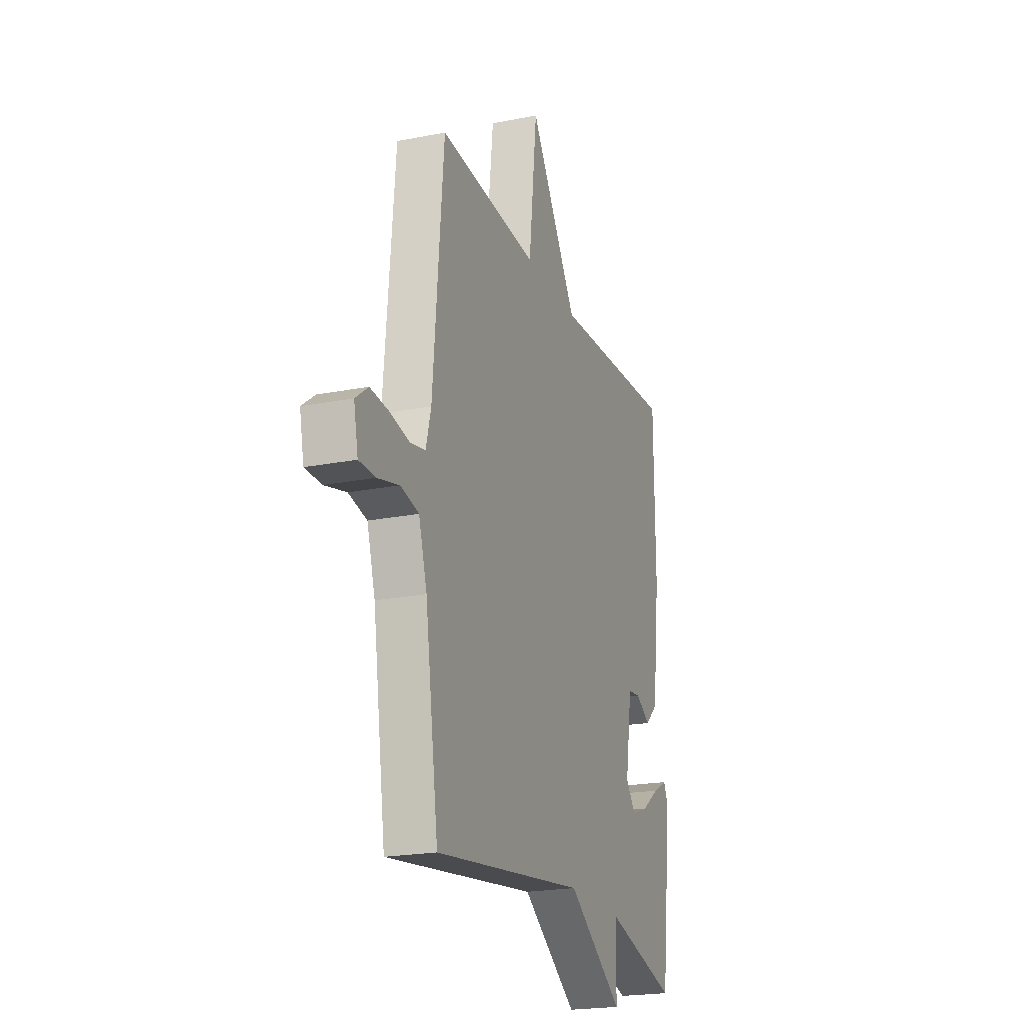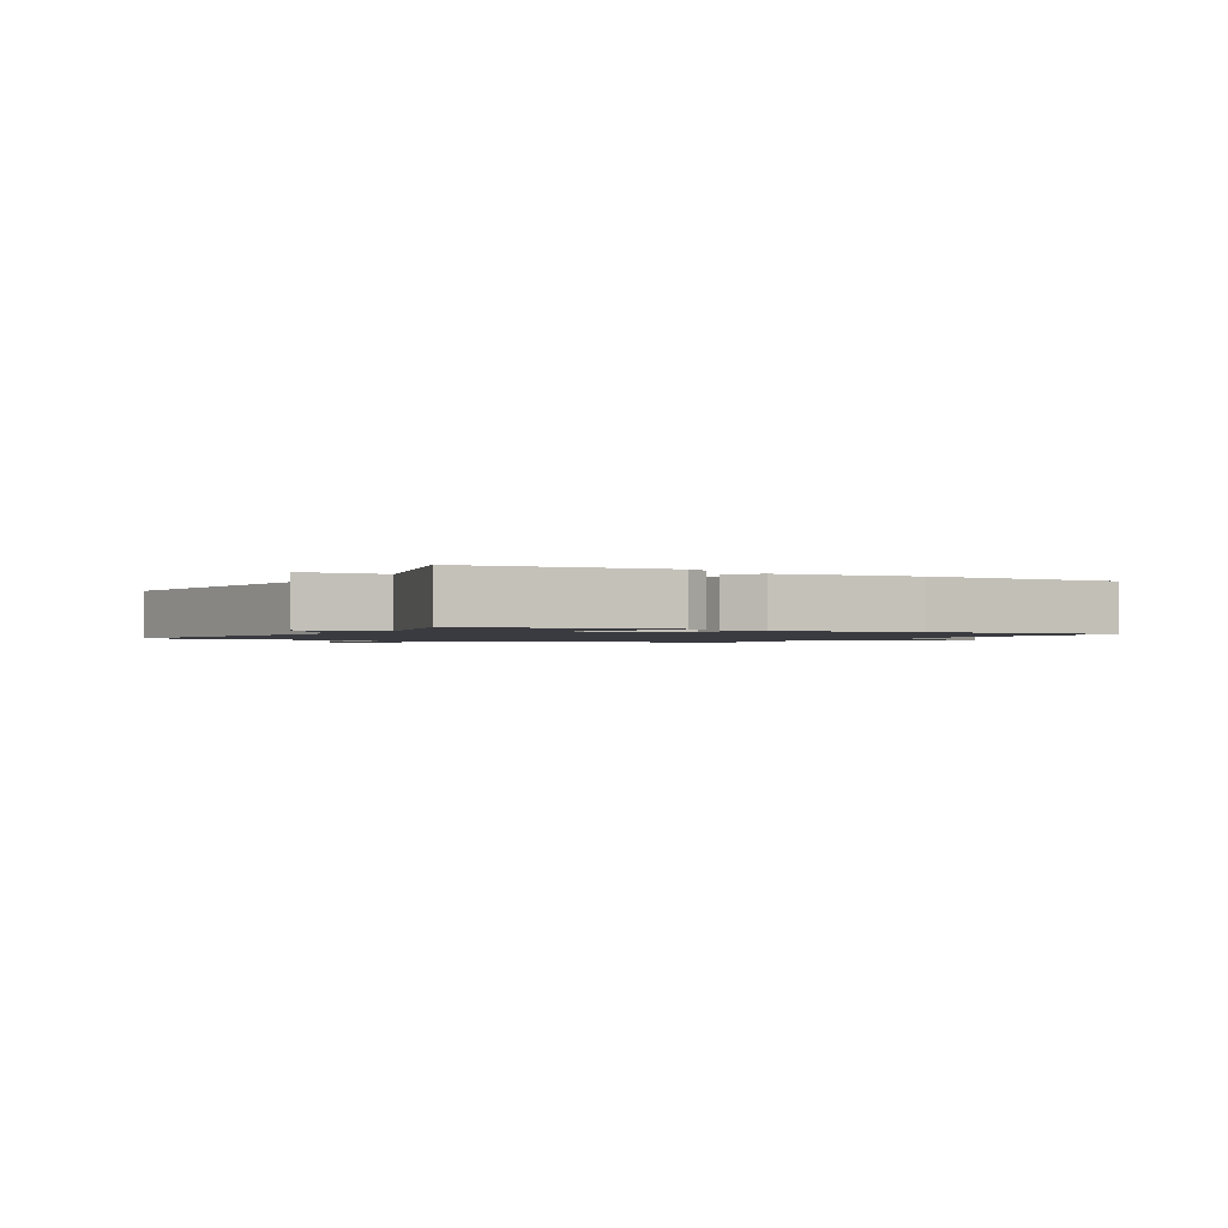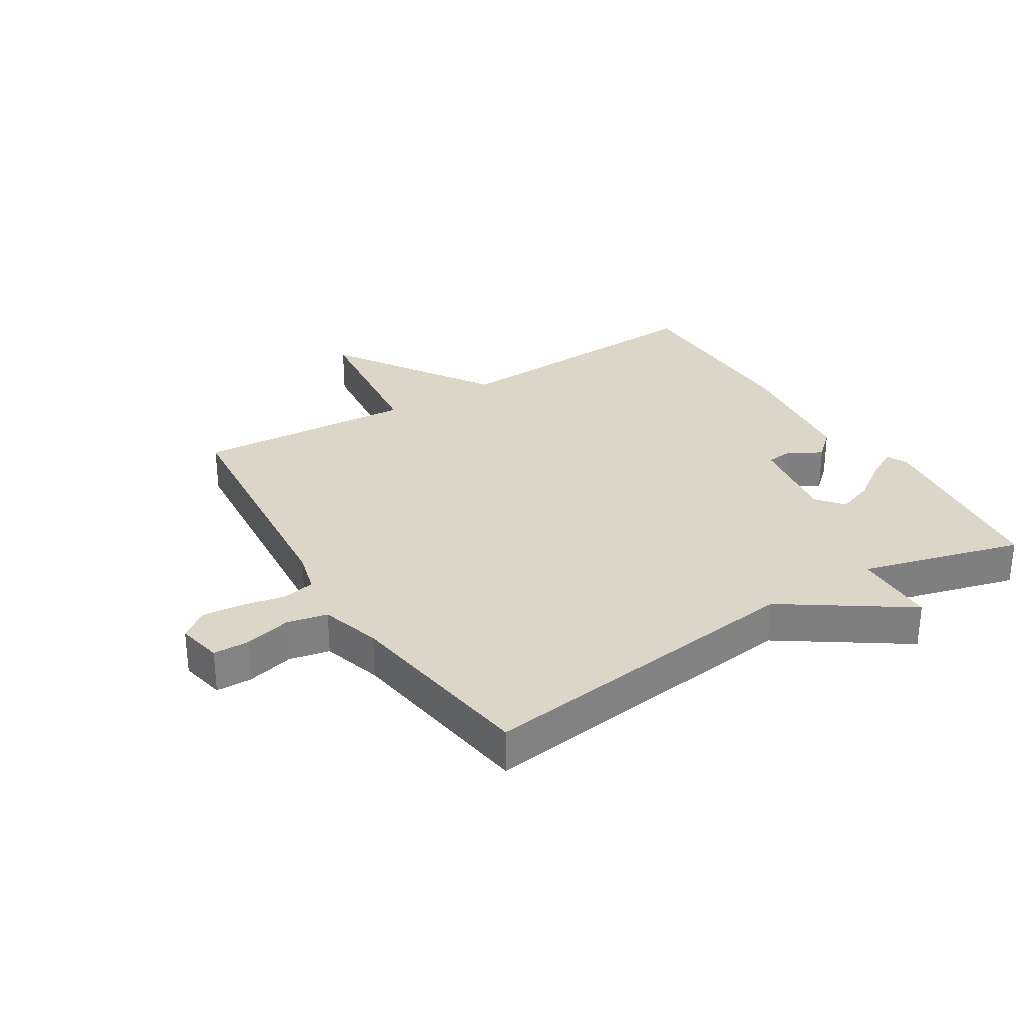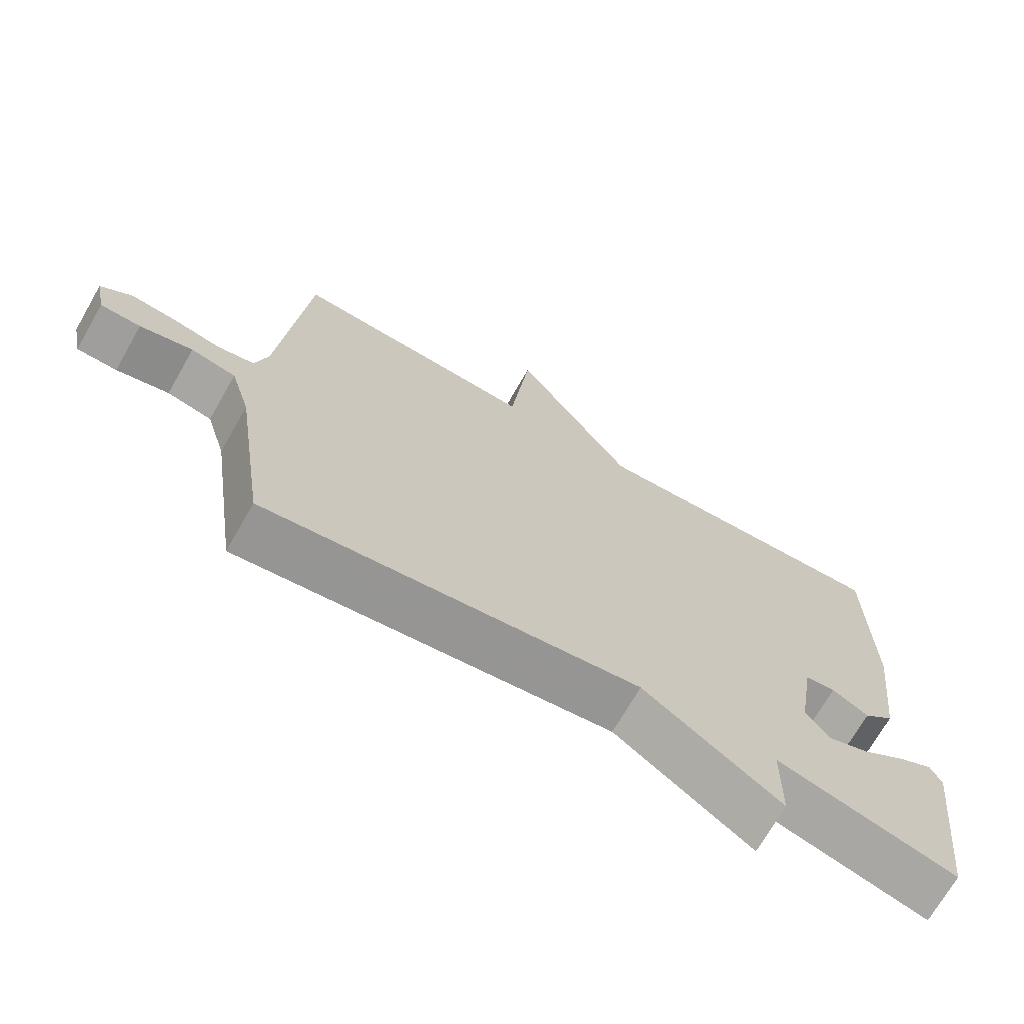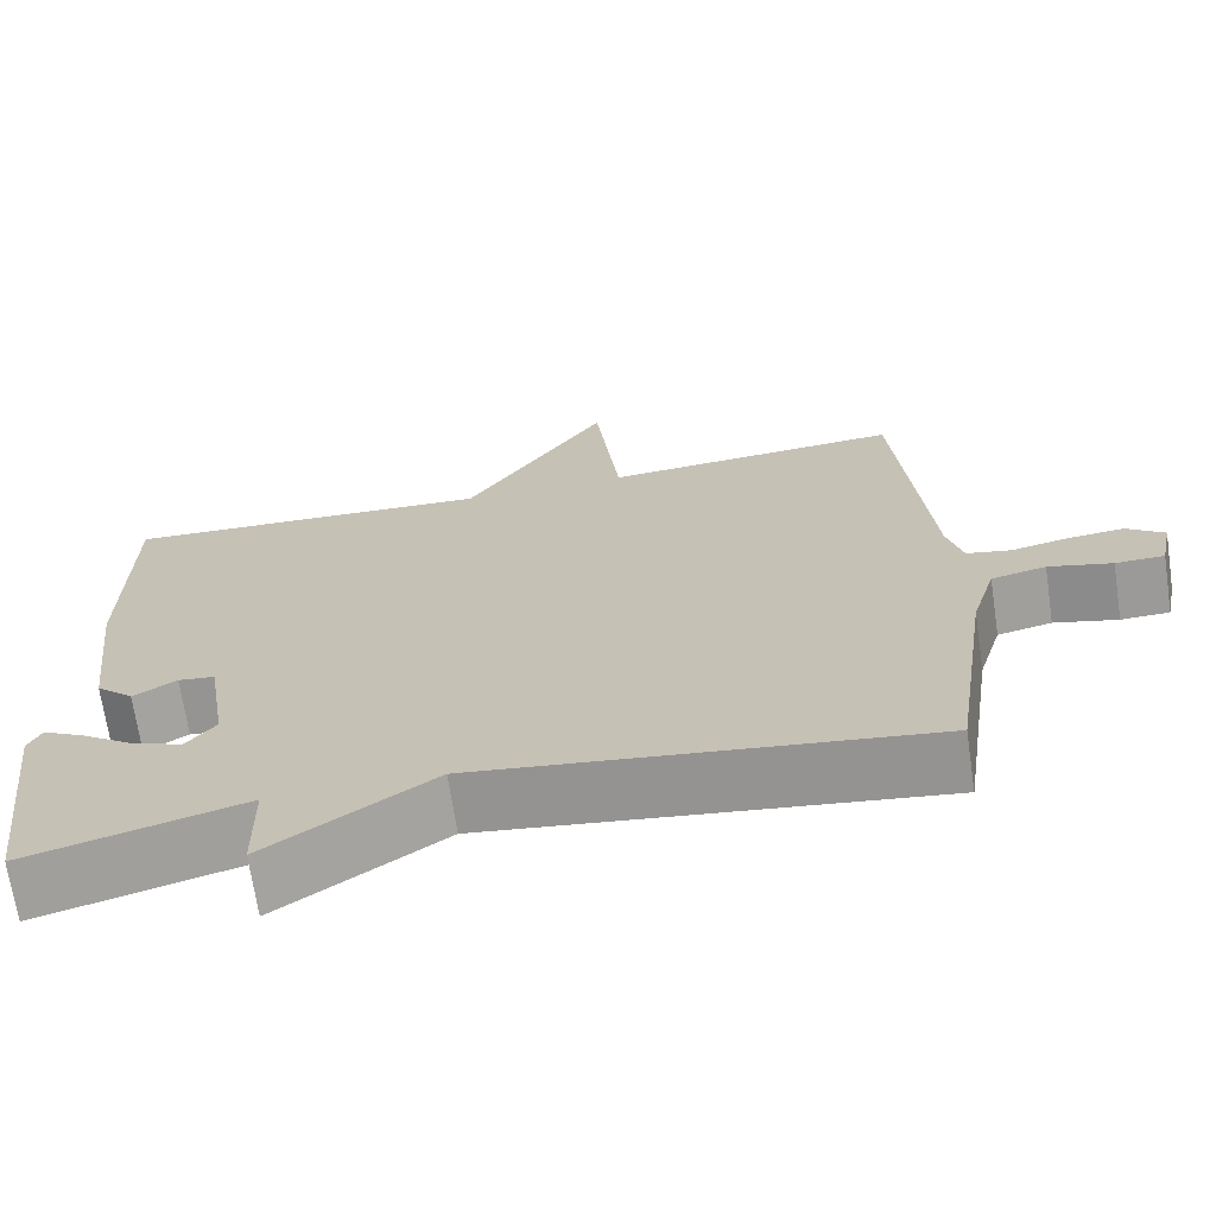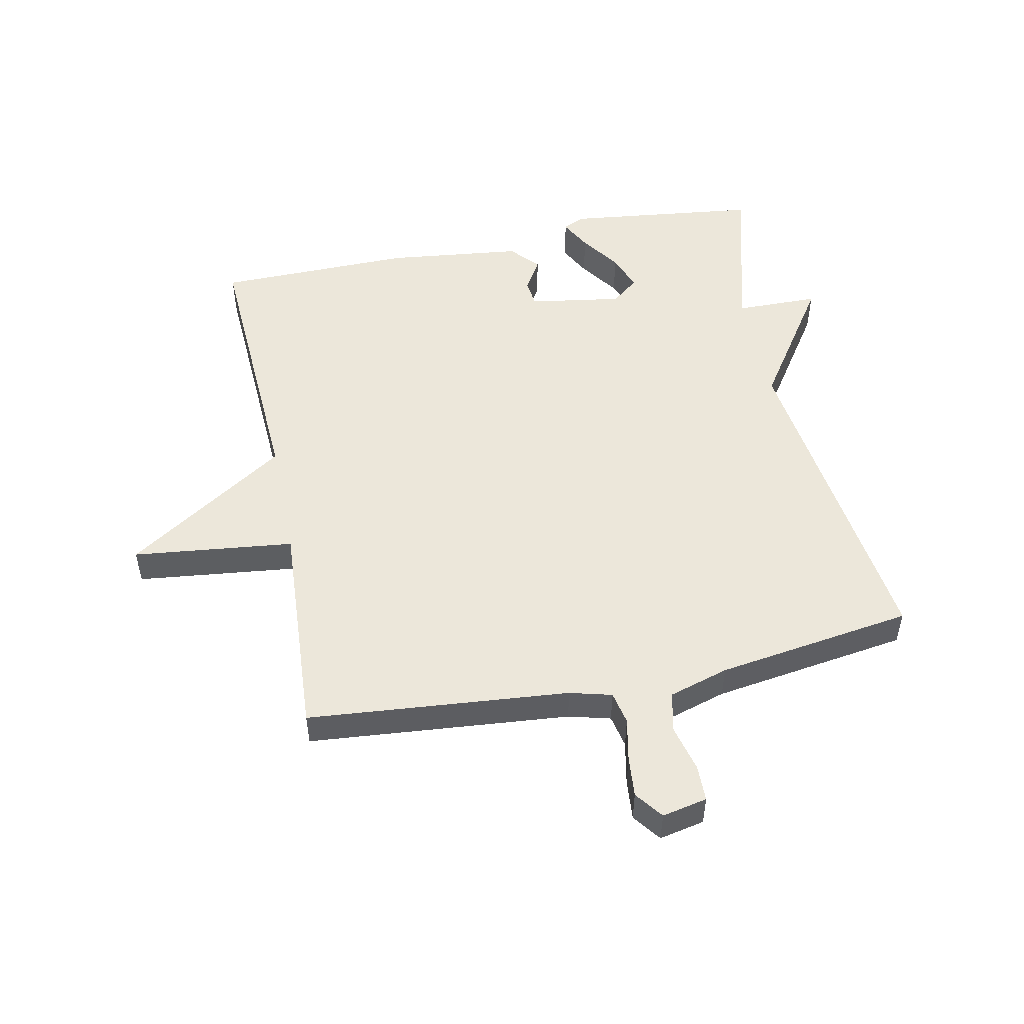
<metadata>
{"format":"obj","ext":"obj","renderer":"f3d","projection":"perspective","resolution":1024,"background":"white","views":[{"elev":-21.2,"azim":109.4,"up":"+Z"},{"elev":-1.4,"azim":-119.4,"up":"+Y"},{"elev":30.2,"azim":148.2,"up":"+Y"},{"elev":-70.7,"azim":150.2,"up":"+Z"},{"elev":-69.2,"azim":8.5,"up":"+Z"},{"elev":51.4,"azim":78.4,"up":"+Y"}]}
</metadata>
<code>
v 0.5 0.07 -0.5
v -0.04 0.07 -0.43
v -0.238 0.07 -0.565
v -0.24 0.07 -0.43
v -0.5 0.07 -0.5
v -0.538 0.07 -0.187
v -0.522 0.07 -0.153
v -0.471 0.07 -0.18
v -0.407 0.07 -0.225
v -0.347 0.07 -0.247
v -0.312 0.07 -0.203
v -0.336 0.07 -0.052
v -0.38 0.07 -0.047
v -0.432 0.07 -0.078
v -0.477 0.07 -0.037
v -0.503 0.07 0.183
v -0.5 0.07 0.5
v -0.055 0.07 0.477
v 0.115 0.07 0.738
v 0.145 0.07 0.477
v 0.5 0.07 0.5
v 0.538 0.07 0.077
v 0.556 0.07 0.009
v 0.609 0.07 -0.002
v 0.678 0.07 0.012
v 0.744 0.07 0.018
v 0.789 0.07 -0.016
v 0.774 0.07 -0.089
v 0.716 0.07 -0.09
v 0.64 0.07 -0.071
v 0.575 0.07 -0.085
v 0.546 0.07 -0.182
v 0.5 0 -0.5
v -0.04 0 -0.43
v -0.238 0 -0.565
v -0.24 0 -0.43
v -0.5 0 -0.5
v -0.538 0 -0.187
v -0.522 0 -0.153
v -0.471 0 -0.18
v -0.407 0 -0.225
v -0.347 0 -0.247
v -0.312 0 -0.203
v -0.336 0 -0.052
v -0.38 0 -0.047
v -0.432 0 -0.078
v -0.477 0 -0.037
v -0.503 0 0.183
v -0.5 0 0.5
v -0.055 0 0.477
v 0.115 0 0.738
v 0.145 0 0.477
v 0.5 0 0.5
v 0.538 0 0.077
v 0.556 0 0.009
v 0.609 0 -0.002
v 0.678 0 0.012
v 0.744 0 0.018
v 0.789 0 -0.016
v 0.774 0 -0.089
v 0.716 0 -0.09
v 0.64 0 -0.071
v 0.575 0 -0.085
v 0.546 0 -0.182
f 28 29 30
f 27 28 30
f 26 27 30
f 25 26 30
f 24 25 30
f 23 24 30 31
f 22 23 31 32
f 32 1 2
f 22 32 2
f 21 22 2
f 20 21 2
f 16 17 18
f 15 16 18
f 14 15 18
f 13 14 18
f 18 19 20
f 13 18 20
f 12 13 20
f 7 8 9
f 6 7 9
f 5 6 9
f 4 5 9
f 4 9 10
f 20 2 3 4
f 11 12 20 4
f 4 10 11
f 62 61 60
f 62 60 59
f 62 59 58
f 62 58 57
f 62 57 56
f 63 62 56 55
f 64 63 55 54
f 34 33 64
f 34 64 54
f 34 54 53
f 34 53 52
f 50 49 48
f 50 48 47
f 50 47 46
f 50 46 45
f 52 51 50
f 52 50 45
f 52 45 44
f 41 40 39
f 41 39 38
f 41 38 37
f 41 37 36
f 42 41 36
f 36 35 34 52
f 36 52 44 43
f 43 42 36
f 1 33 34 2
f 2 34 35 3
f 3 35 36 4
f 4 36 37 5
f 5 37 38 6
f 6 38 39 7
f 7 39 40 8
f 8 40 41 9
f 9 41 42 10
f 10 42 43 11
f 11 43 44 12
f 12 44 45 13
f 13 45 46 14
f 14 46 47 15
f 15 47 48 16
f 16 48 49 17
f 17 49 50 18
f 18 50 51 19
f 19 51 52 20
f 20 52 53 21
f 21 53 54 22
f 22 54 55 23
f 23 55 56 24
f 24 56 57 25
f 25 57 58 26
f 26 58 59 27
f 27 59 60 28
f 28 60 61 29
f 29 61 62 30
f 30 62 63 31
f 31 63 64 32
f 32 64 33 1

</code>
